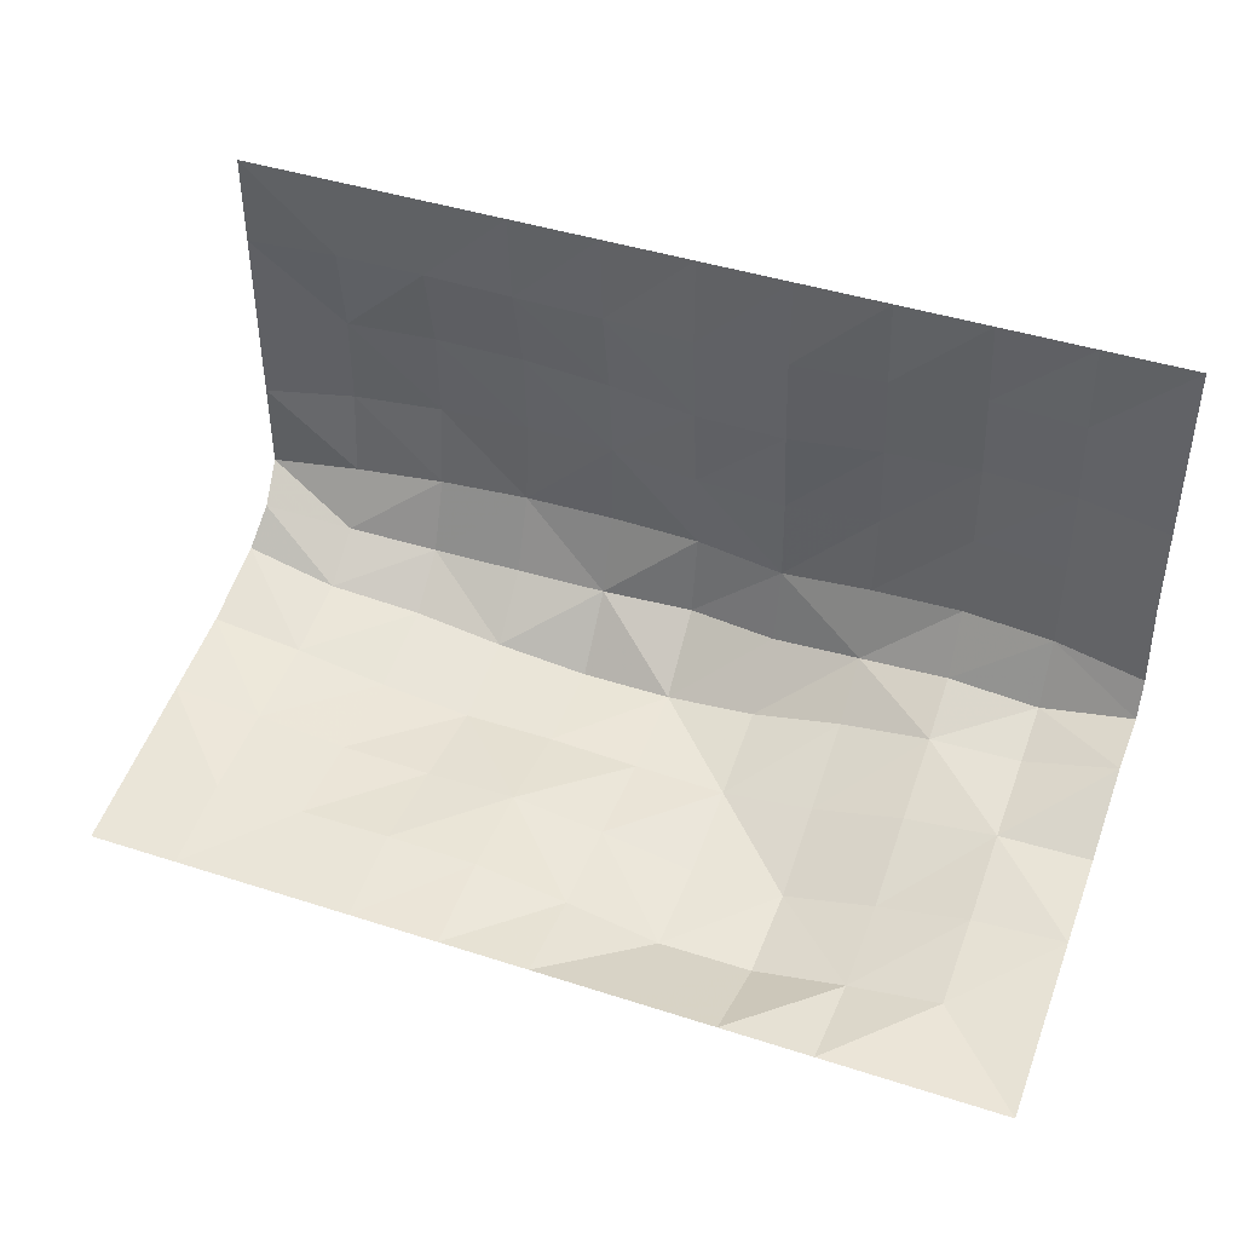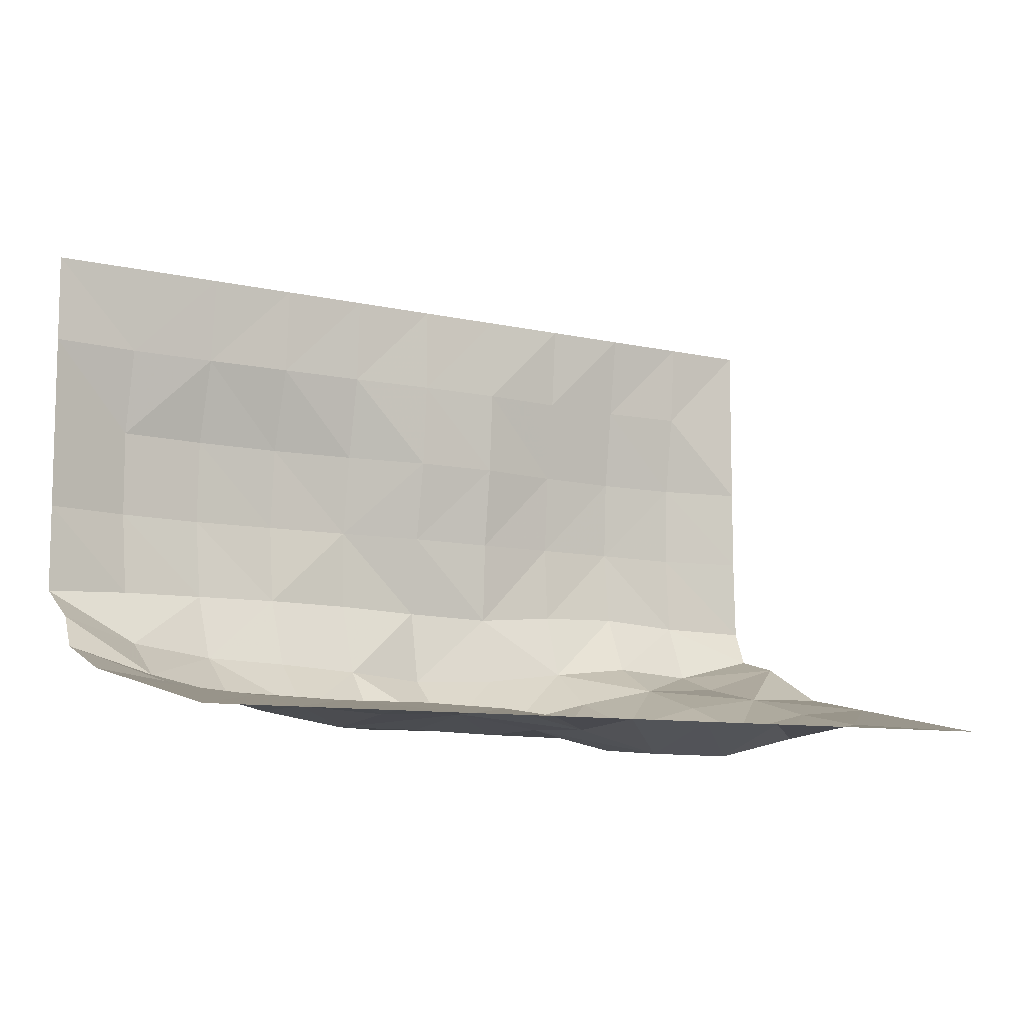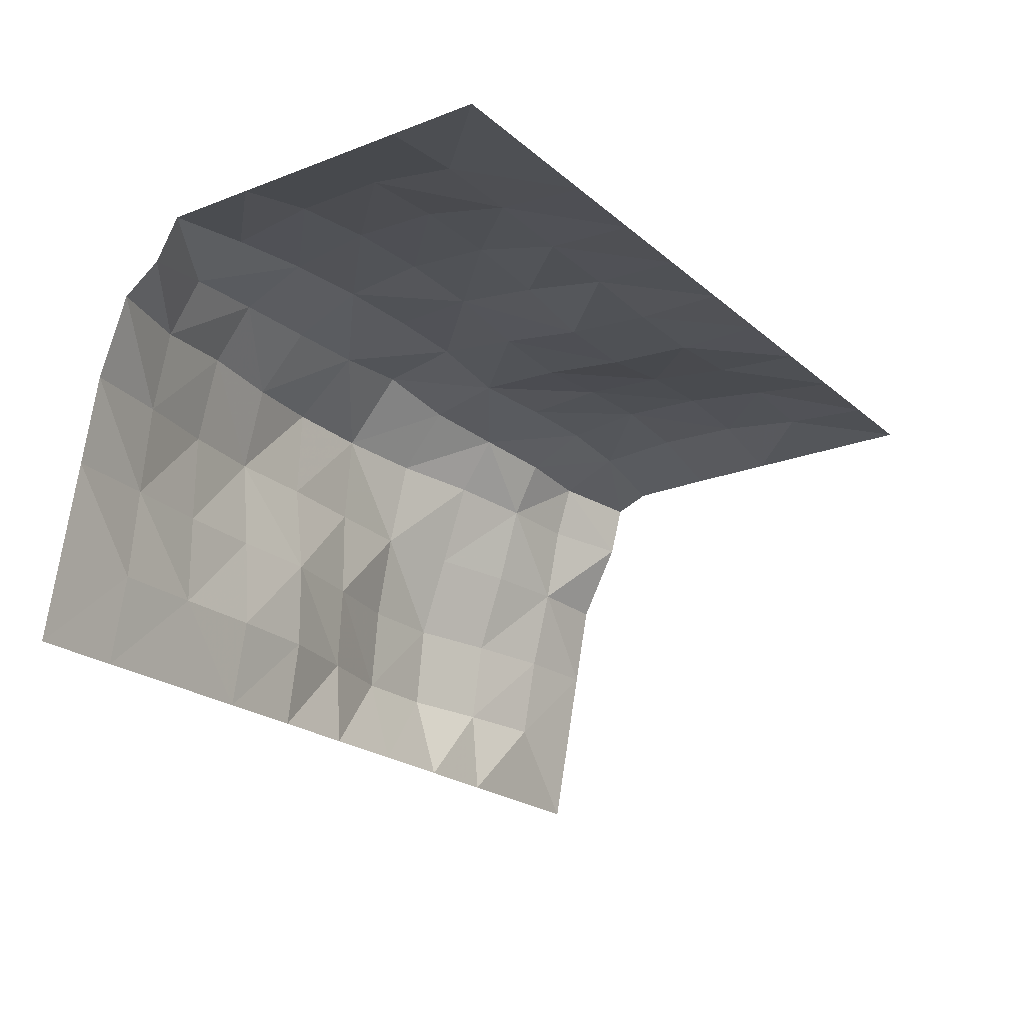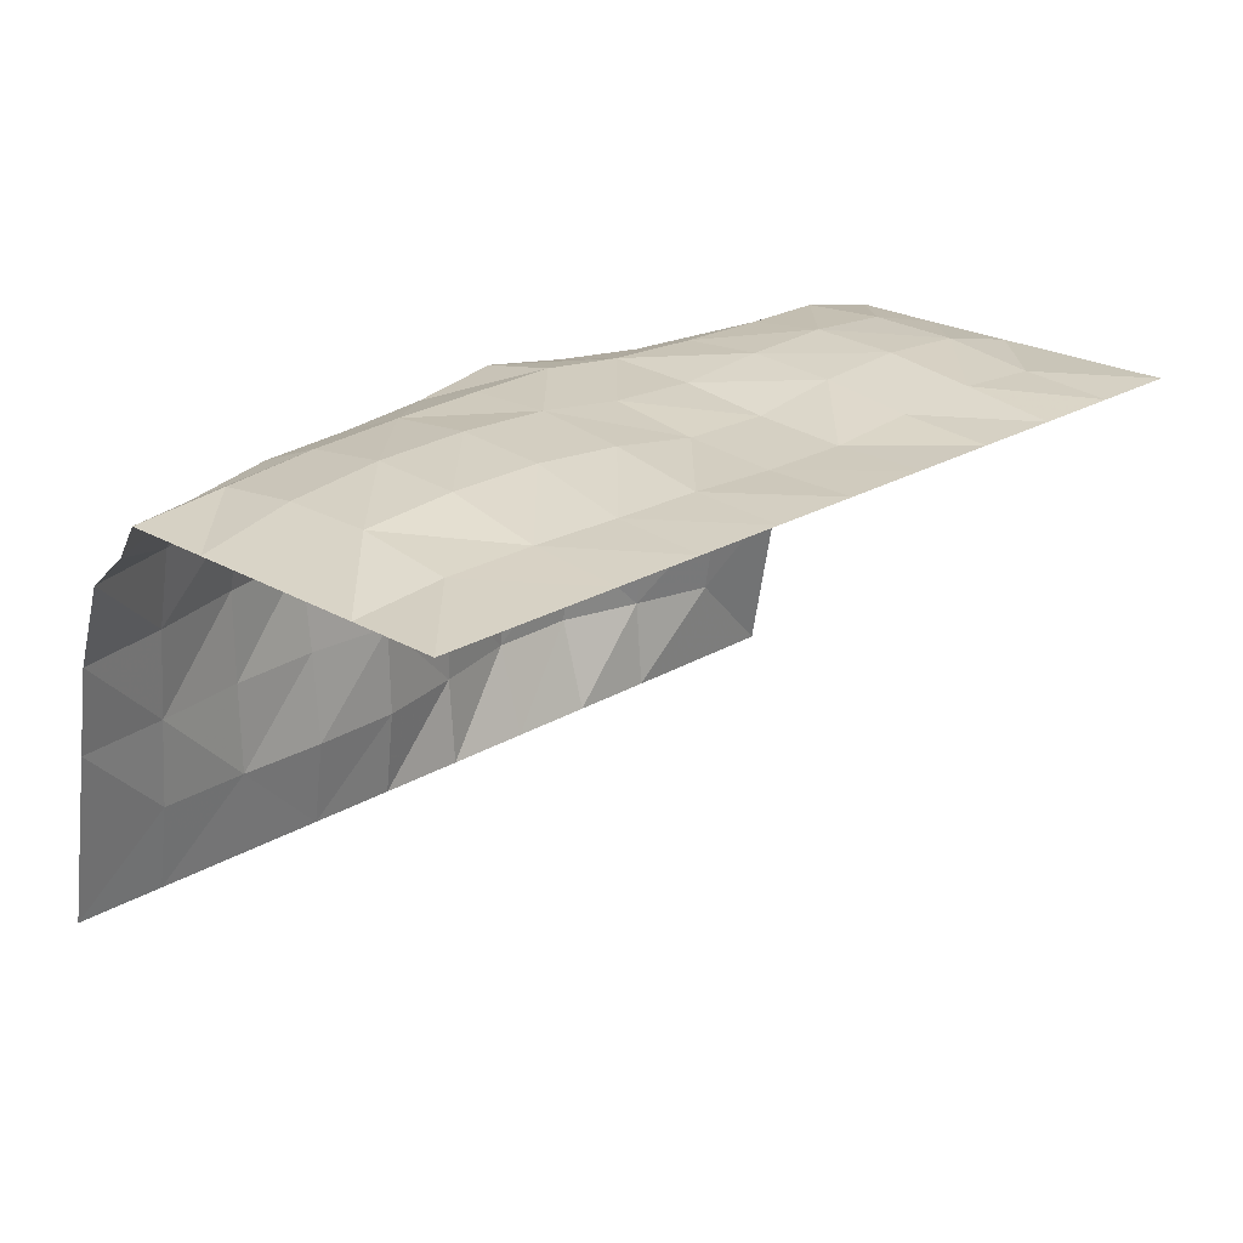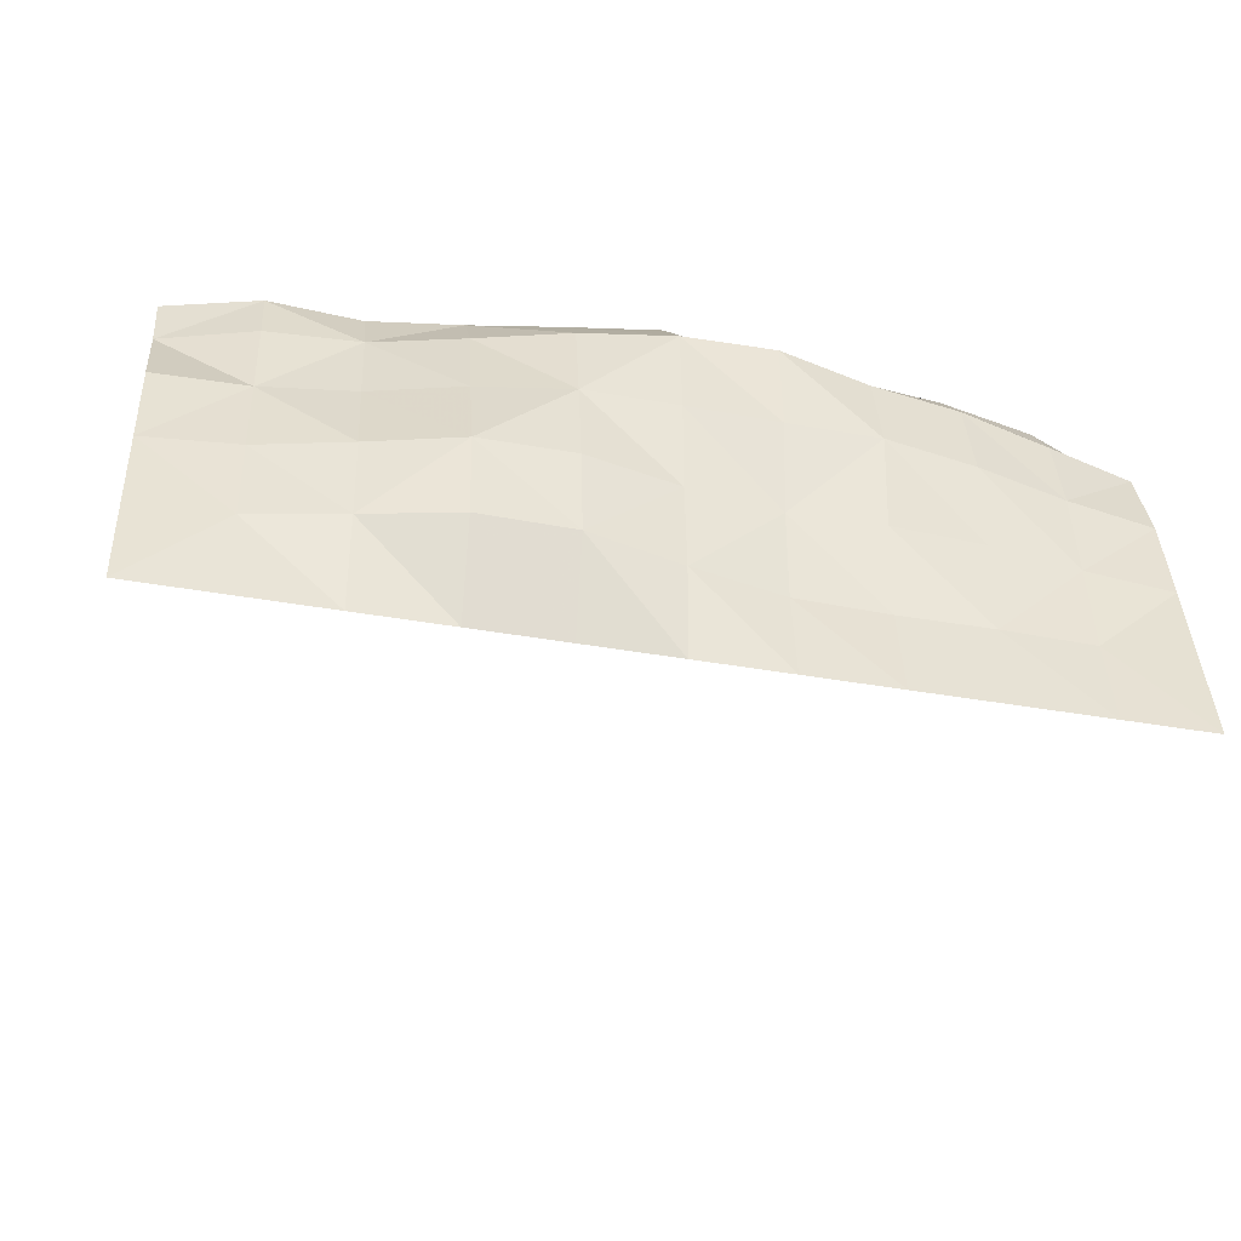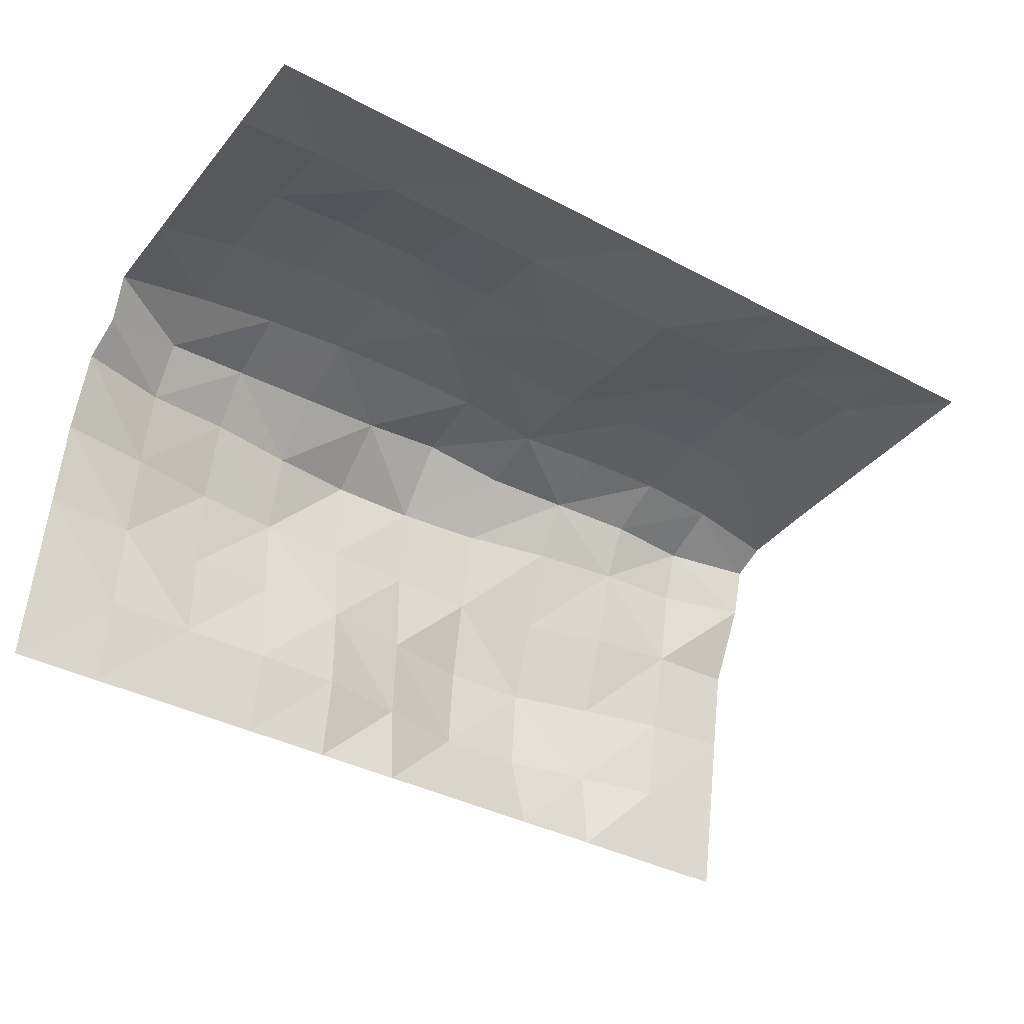
<metadata>
{"format":"obj","ext":"obj","renderer":"f3d","projection":"perspective","resolution":1024,"background":"white","views":[{"elev":43.5,"azim":-159.1,"up":"+Y"},{"elev":-9.2,"azim":148.5,"up":"+Y"},{"elev":-21.4,"azim":124.4,"up":"+Z"},{"elev":23.2,"azim":134.7,"up":"+Z"},{"elev":-39.2,"azim":-12.7,"up":"+Z"},{"elev":-37.3,"azim":145.6,"up":"+Z"}]}
</metadata>
<code>
v 1 -0.1128 -0.9258
v -1 -0.1128 -0.9258
v 1 1 -0
v -1 1 -0
v 1 -0.07644 -0.7292
v 0.8 -0.07781 -0.7289
v 0.8 -0.1128 -0.9258
v -0.8 -0.1128 -0.9258
v -0.801 -0.09226 -0.7271
v -1 -0.07644 -0.7292
v 0.8 1 -0
v 0.8024 0.8003 0.01757
v 1 0.8 -0
v -1 0.8 -0
v -0.8009 0.8006 0.01629
v -0.8 1 -0
v -0.6013 0.8008 0.02855
v -0.6 1 -0
v -0.4007 0.8004 0.01599
v -0.4 1 -0
v -0.2 0.8 7.008e-05
v -0.2 1 -0
v 4.3e-07 0.8 0.001346
v 4.4e-07 1 -0
v 0.2 0.8 0.0107
v 0.2 1 -0
v 0.4003 0.8001 0.01368
v 0.4 1 -0
v 0.6021 0.8003 0.01856
v 0.6 1 -0
v 0.403 0.6008 0.06606
v 0.6068 0.6008 0.06518
v 0.807 0.6008 0.04885
v 0.6067 0.4029 0.07331
v 0.8065 0.4016 0.04838
v 1 0.4 -0
v 1 0.6 -0
v 0.8039 0.2101 0.02578
v 1 0.2 -0
v 0.8015 0.08359 -0.03684
v 0.9865 0.133 -0.08343
v 0.8003 0.00286 -0.1503
v 0.9986 0.05831 -0.1537
v 0.8 -0.03693 -0.3297
v 1 -0.003664 -0.3358
v 0.8 -0.0582 -0.5291
v 1 -0.04005 -0.5325
v 0.6 -0.08267 -0.3212
v 0.6 -0.08381 -0.5244
v 0.6 -0.08192 -0.7281
v 0.4 -0.09416 -0.5225
v 0.4 -0.08007 -0.7285
v 0.4 -0.1128 -0.9258
v 0.6 -0.1128 -0.9258
v 0.2001 -0.0862 -0.7283
v 0.2 -0.1128 -0.9258
v -0.0007714 -0.1276 -0.7252
v -2.5e-07 -0.1128 -0.9258
v -0.203 -0.176 -0.7207
v -0.2 -0.1128 -0.9258
v -0.4041 -0.1776 -0.7192
v -0.4 -0.1128 -0.9258
v -0.6029 -0.1318 -0.7225
v -0.6 -0.1128 -0.9258
v -0.6036 -0.1055 -0.5255
v -0.8012 -0.05806 -0.5301
v -0.4056 -0.1601 -0.5224
v -0.404 -0.09138 -0.328
v -0.6021 -0.03756 -0.3326
v -0.2046 -0.1616 -0.5237
v -0.2034 -0.1239 -0.3232
v -0.2012 -0.07481 -0.1221
v -0.4009 -0.02342 -0.131
v -0.001843 -0.1186 -0.5261
v -0.001524 -0.1207 -0.3194
v 8.992e-05 -0.1026 -0.1132
v 0.001413 0.03048 0.03807
v -0.1999 0.03727 0.008236
v 0.1999 -0.114 -0.3158
v 0.201 -0.1048 -0.11
v 0.202 0.04453 0.01102
v 0.2029 0.2163 0.06802
v 0.00222 0.2087 0.07007
v 0.4007 -0.06598 -0.1263
v 0.4023 0.05468 -0.002645
v 0.4039 0.218 0.06196
v 0.4044 0.4053 0.08061
v 0.2024 0.4056 0.07308
v 0.602 0.06031 -0.01184
v 0.6046 0.2147 0.04888
v 0.6 -0.03474 -0.1267
v 0.4 -0.1136 -0.3155
v 0.2 -0.08874 -0.5248
v 0.2004 0.6007 0.04891
v 0.0001144 0.6002 0.01719
v 0.001326 0.4035 0.04634
v -0.2003 0.6001 0.01339
v -0.2001 0.401 0.03743
v -0.1997 0.2009 0.04555
v -0.4013 0.4039 0.05681
v -0.4009 0.2178 0.0453
v -0.4006 0.06188 -0.007251
v -0.6015 0.2234 0.04549
v -0.6008 0.08331 -0.01949
v -0.6005 0.01784 -0.1456
v -0.8009 0.06876 -0.0219
v -0.8002 0.0283 -0.1487
v -0.8004 -0.009196 -0.3351
v -1.002 0.08961 -0.1552
v -1 -0.003665 -0.3358
v -1 -0.04005 -0.5325
v -1.005 0.1194 -0.03363
v -0.8018 0.2093 0.04033
v -1.005 0.2008 -0
v -0.8017 0.4018 0.05176
v -1 0.4 -0
v -0.8017 0.6007 0.04516
v -1 0.6 -0
v -0.6019 0.405 0.06577
v -0.6019 0.6011 0.05642
v -0.4012 0.6007 0.04292
g ZBrush_defualt_group
f 1 5 6 7
f 2 8 9 10
f 3 11 12 13
f 4 14 15 16
f 16 15 17 18
f 18 17 19 20
f 20 19 21 22
f 22 21 23 24
f 24 23 25 26
f 26 25 27 28
f 28 27 29 30
f 30 29 12 11
f 29 27 31 32
f 29 32 33 12
f 33 32 34 35
f 33 35 36 37
f 33 37 13 12
f 36 35 38 39
f 39 38 40 41
f 41 40 42 43
f 43 42 44 45
f 45 44 46 47
f 47 46 6 5
f 46 44 48 49
f 46 49 50 6
f 50 49 51 52
f 50 52 53 54
f 50 54 7 6
f 53 52 55 56
f 56 55 57 58
f 58 57 59 60
f 60 59 61 62
f 62 61 63 64
f 64 63 9 8
f 63 65 66 9
f 63 61 67 65
f 67 68 69 65
f 67 61 59 70
f 67 70 71 68
f 71 72 73 68
f 71 70 74 75
f 71 75 76 72
f 76 77 78 72
f 76 75 79 80
f 76 80 81 77
f 81 82 83 77
f 81 80 84 85
f 81 85 86 82
f 86 87 88 82
f 86 85 89 90
f 86 90 34 87
f 90 89 40 38
f 90 38 35 34
f 89 85 84 91
f 89 91 42 40
f 91 84 92 48
f 91 48 44 42
f 92 84 80 79
f 92 79 93 51
f 92 51 49 48
f 93 79 75 74
f 93 74 57 55
f 93 55 52 51
f 88 94 95 96
f 88 96 83 82
f 88 87 31 94
f 96 95 97 98
f 96 98 99 83
f 99 98 100 101
f 99 101 102 78
f 99 78 77 83
f 102 101 103 104
f 102 104 105 73
f 102 73 72 78
f 105 104 106 107
f 105 107 108 69
f 105 69 68 73
f 108 107 109 110
f 108 110 111 66
f 108 66 65 69
f 111 10 9 66
f 109 107 106 112
f 112 106 113 114
f 114 113 115 116
f 116 115 117 118
f 118 117 15 14
f 117 115 119 120
f 117 120 17 15
f 120 119 100 121
f 120 121 19 17
f 121 100 98 97
f 121 97 21 19
f 119 115 113 103
f 119 103 101 100
f 113 106 104 103
f 97 95 23 21
f 95 94 25 23
f 94 31 27 25
f 87 34 32 31
f 74 70 59 57

</code>
